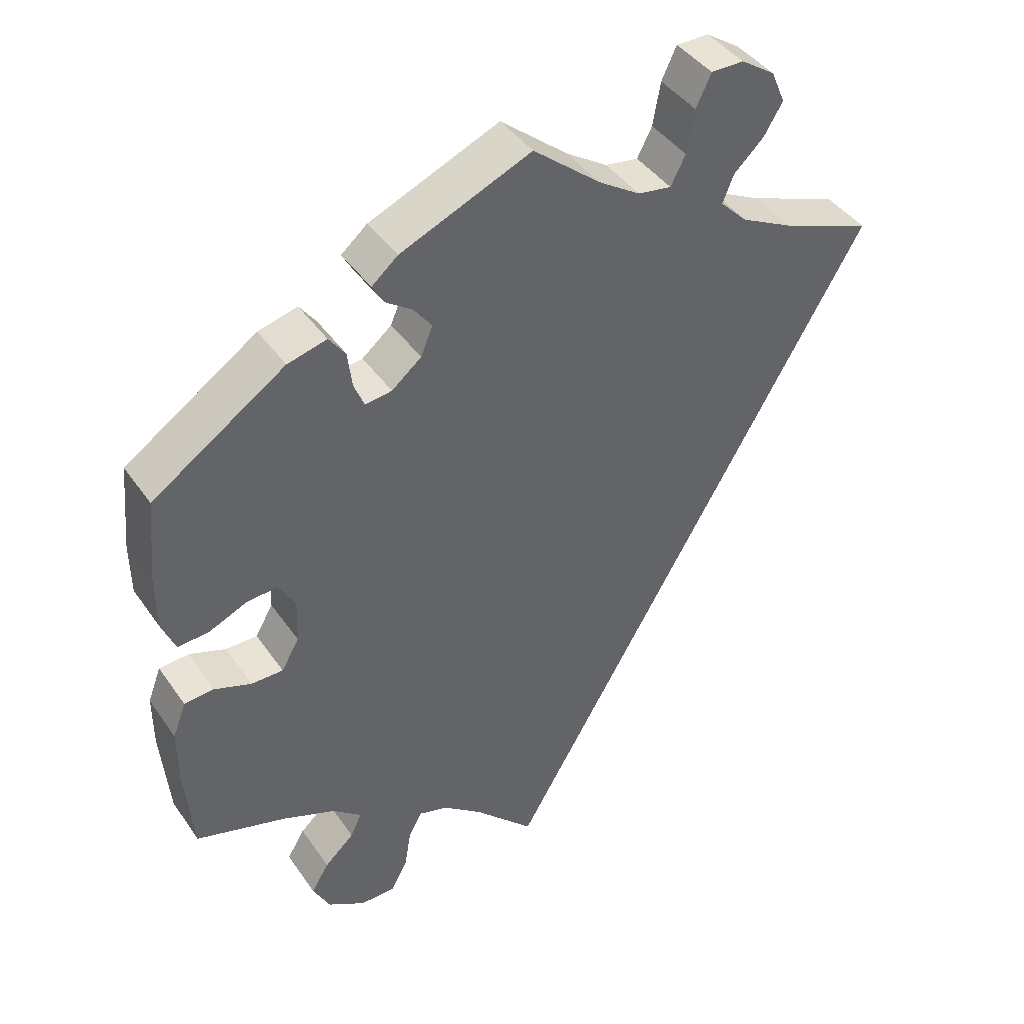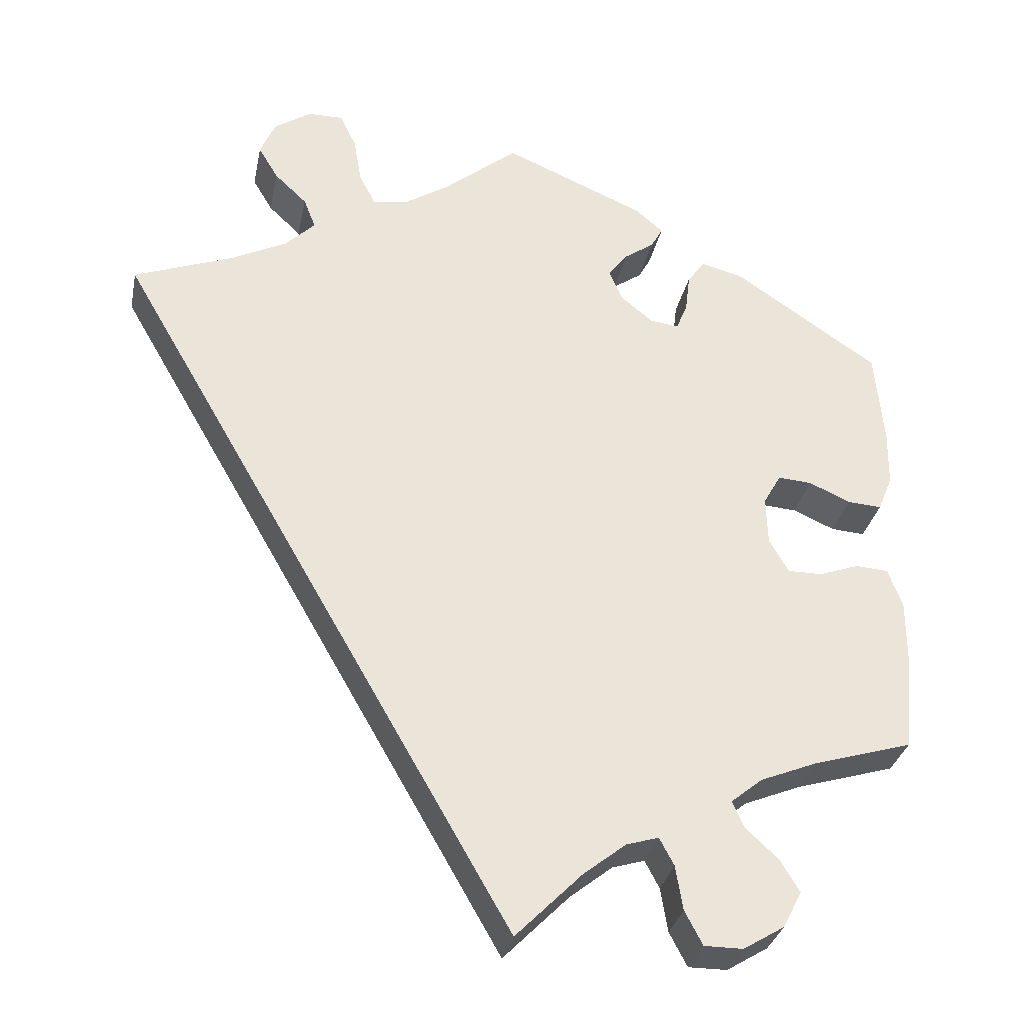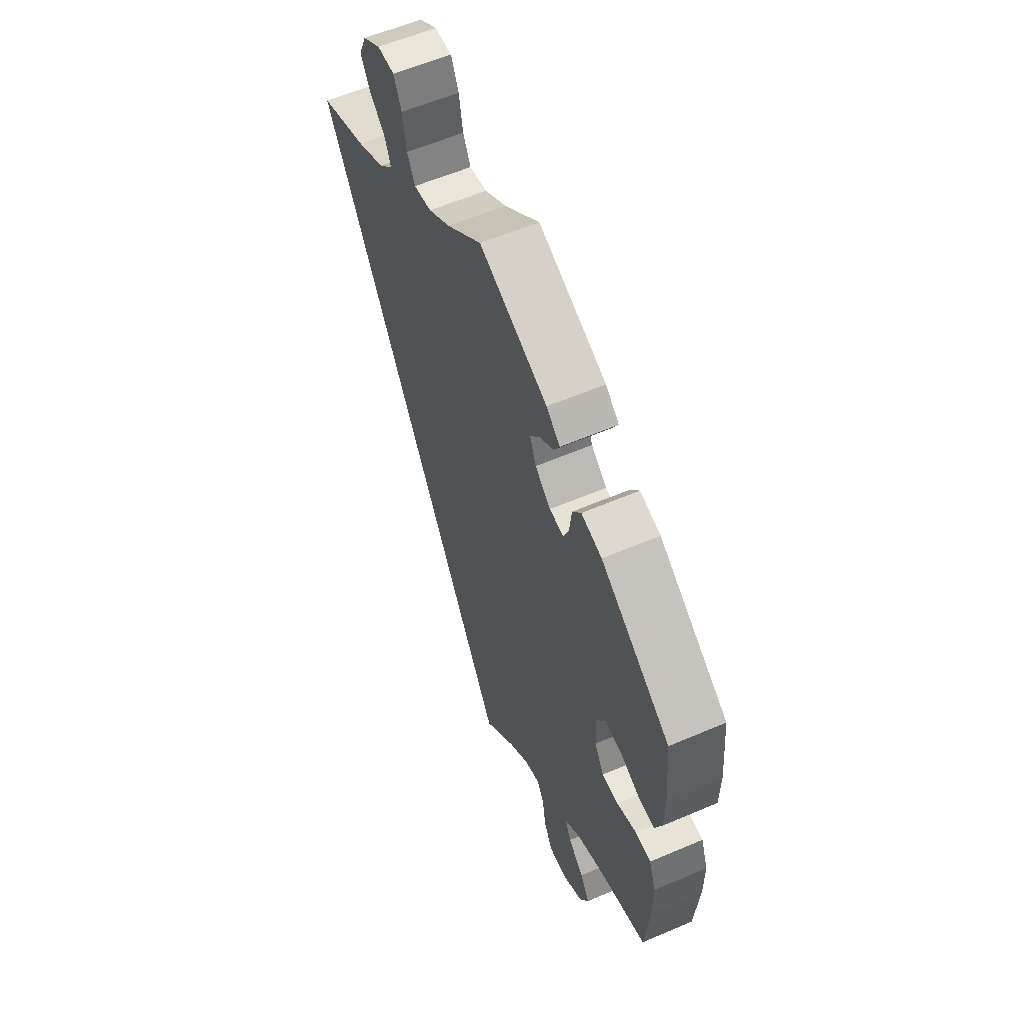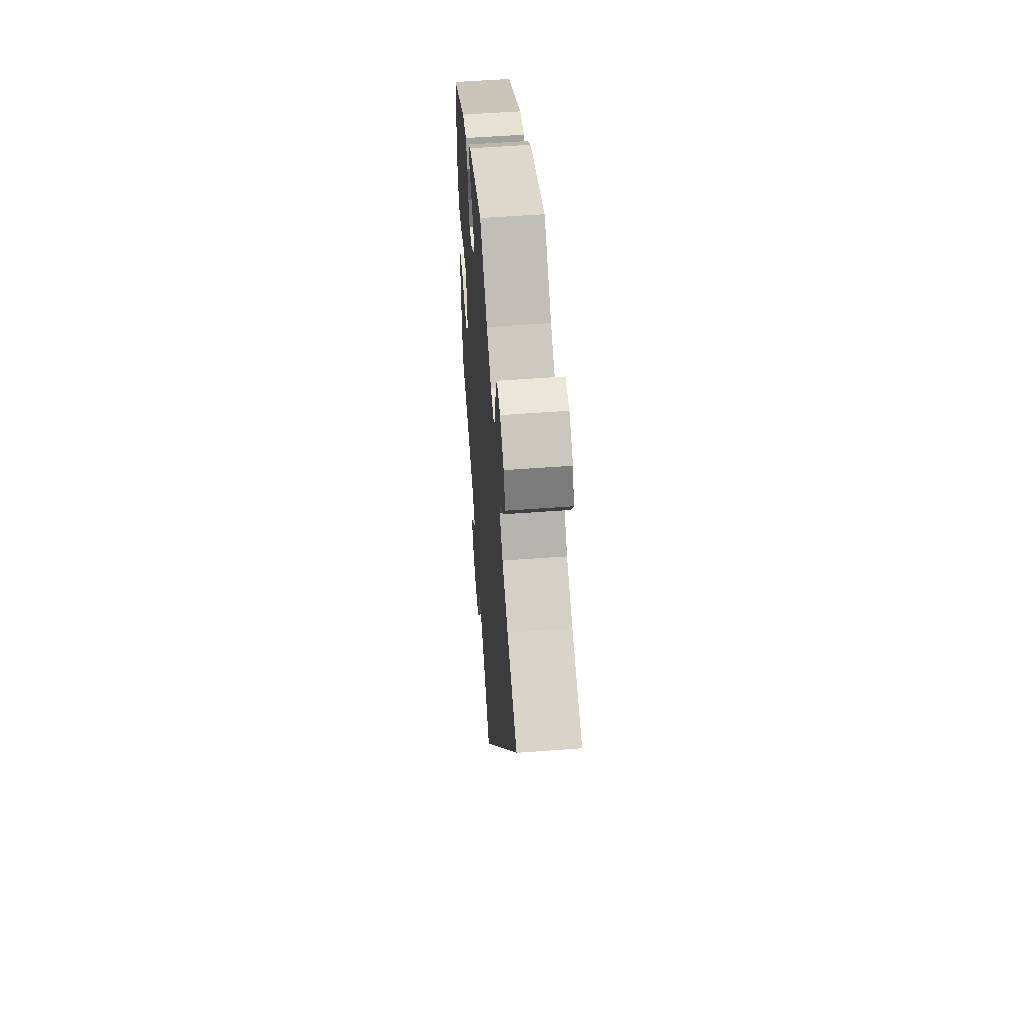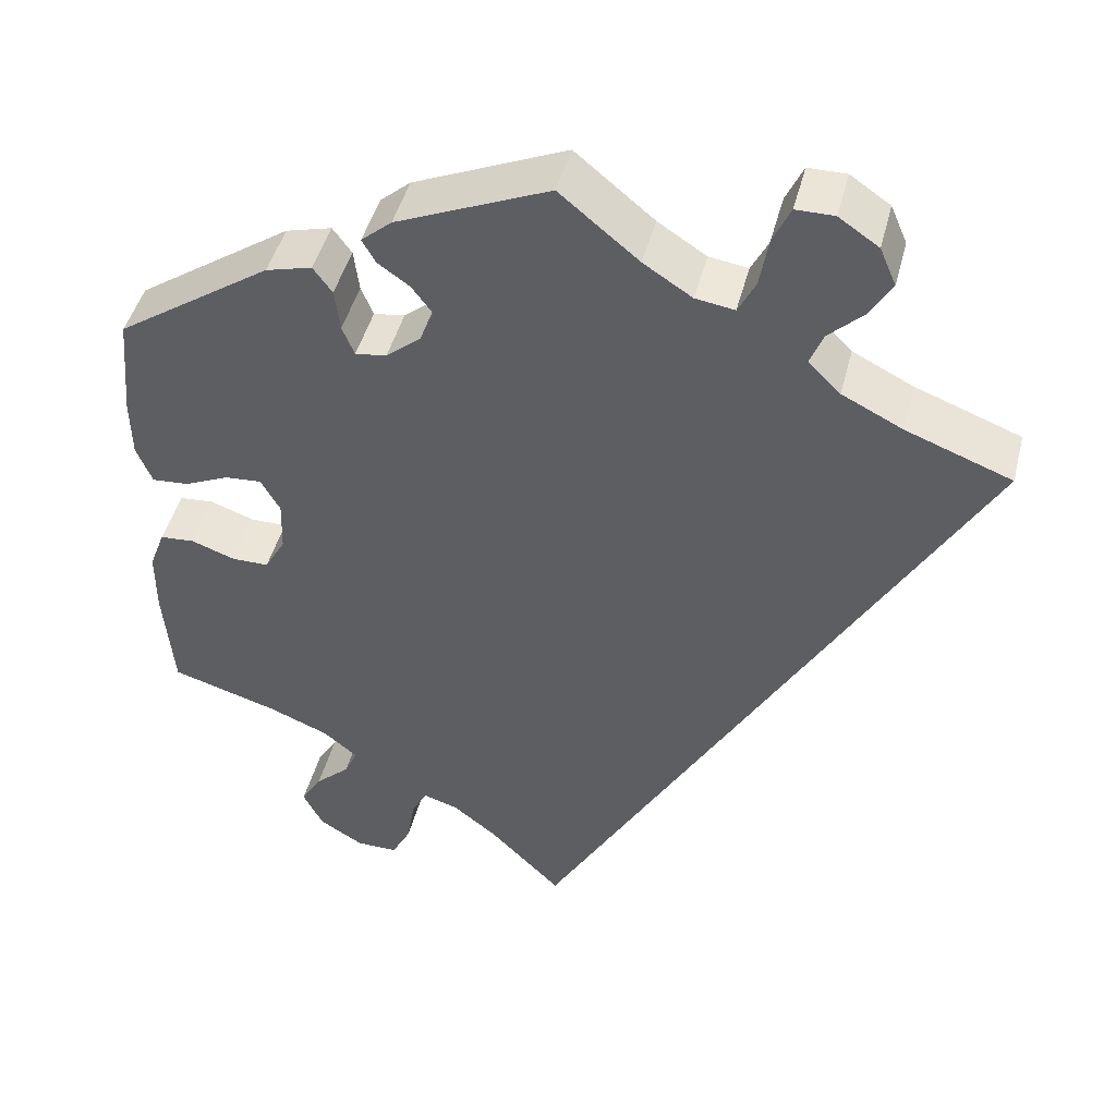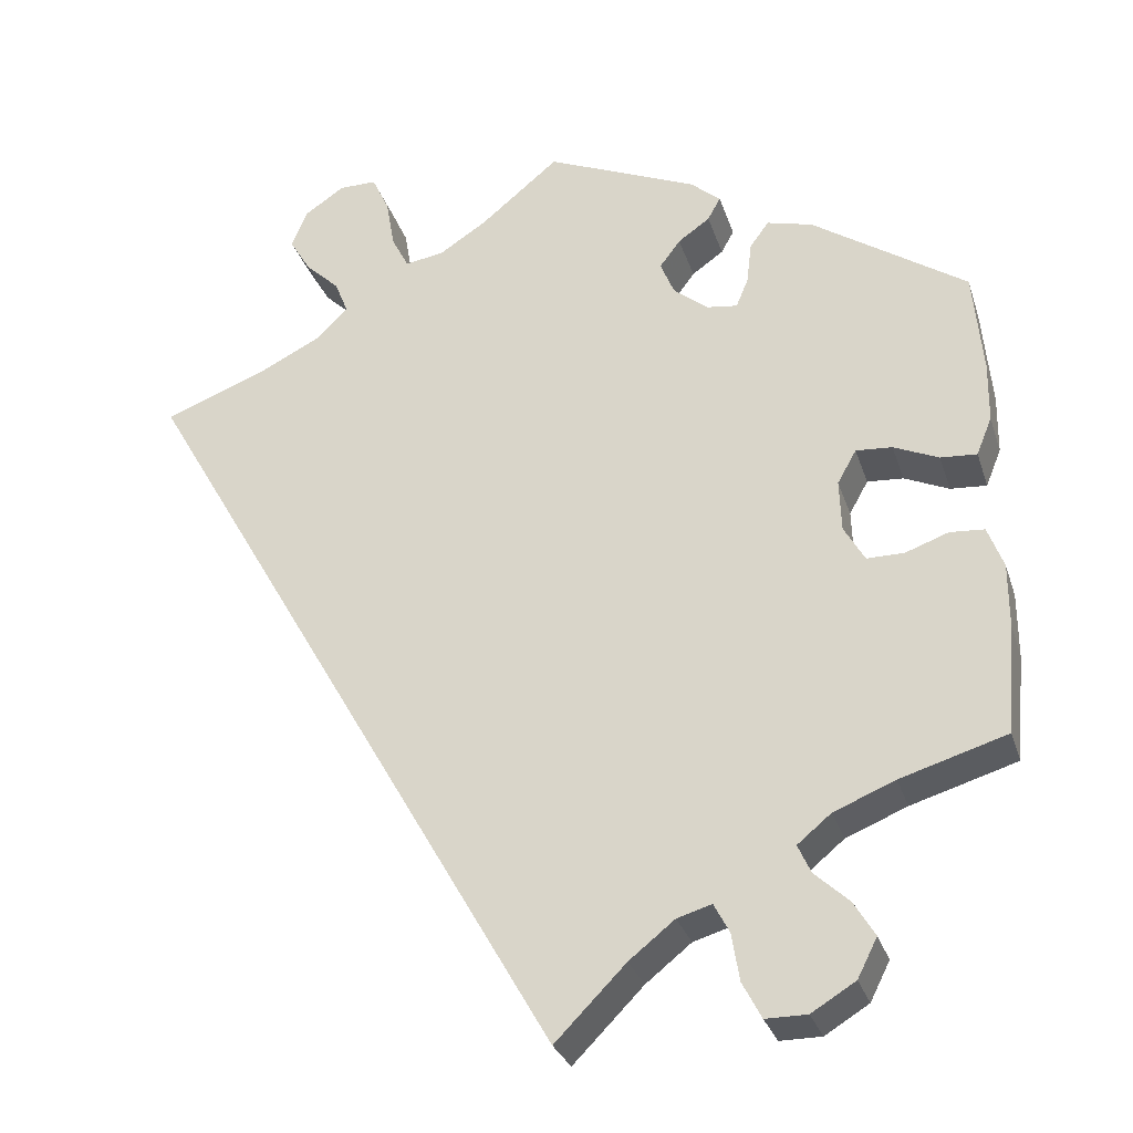
<metadata>
{"format":"obj","ext":"obj","renderer":"f3d","projection":"perspective","resolution":1024,"background":"white","views":[{"elev":42.3,"azim":148.1,"up":"+Z"},{"elev":-31.6,"azim":-11.4,"up":"+Z"},{"elev":58.5,"azim":66.1,"up":"+Z"},{"elev":55.0,"azim":-94.5,"up":"+Z"},{"elev":45.7,"azim":-165.8,"up":"+Z"},{"elev":-29.6,"azim":16.6,"up":"+Z"}]}
</metadata>
<code>
v -0.379 0.07 0.335
v -0.309 0.07 0.37
v -0.272 0.07 0.407
v -0.287 0.07 0.445
v -0.327 0.07 0.483
v -0.352 0.07 0.525
v -0.333 0.07 0.569
v -0.287 0.07 0.6
v -0.243 0.07 0.6
v -0.223 0.07 0.557
v -0.213 0.07 0.499
v -0.193 0.07 0.46
v -0.148 0.07 0.467
v -0.092 0.07 0.503
v -0.001 0.07 0.578
v 0.175 0.07 0.503
v 0.21 0.07 0.473
v 0.195 0.07 0.446
v 0.158 0.07 0.42
v 0.134 0.07 0.388
v 0.15 0.07 0.349
v 0.19 0.07 0.316
v 0.226 0.07 0.311
v 0.24 0.07 0.345
v 0.246 0.07 0.394
v 0.268 0.07 0.424
v 0.321 0.07 0.41
v 0.5 0.07 0.289
v 0.511 0.07 0.17
v 0.51 0.07 0.1
v 0.492 0.07 0.056
v 0.45 0.07 0.059
v 0.398 0.07 0.082
v 0.356 0.07 0.085
v 0.334 0.07 0.046
v 0.336 0.07 -0.014
v 0.36 0.07 -0.056
v 0.403 0.07 -0.056
v 0.453 0.07 -0.038
v 0.493 0.07 -0.041
v 0.511 0.07 -0.089
v 0.511 0.07 -0.164
v 0.5 0.07 -0.289
v 0.377 0.07 -0.326
v 0.306 0.07 -0.355
v 0.267 0.07 -0.387
v 0.282 0.07 -0.42
v 0.322 0.07 -0.457
v 0.346 0.07 -0.497
v 0.323 0.07 -0.542
v 0.272 0.07 -0.573
v 0.224 0.07 -0.573
v 0.202 0.07 -0.531
v 0.193 0.07 -0.476
v 0.175 0.07 -0.442
v 0.135 0.07 -0.454
v 0.082 0.07 -0.496
v 0 0.07 -0.579
v -0.501 0.07 0.289
v -0.379 0 0.335
v -0.309 0 0.37
v -0.272 0 0.407
v -0.287 0 0.445
v -0.327 0 0.483
v -0.352 0 0.525
v -0.333 0 0.569
v -0.287 0 0.6
v -0.243 0 0.6
v -0.223 0 0.557
v -0.213 0 0.499
v -0.193 0 0.46
v -0.148 0 0.467
v -0.092 0 0.503
v -0.001 0 0.578
v 0.175 0 0.503
v 0.21 0 0.473
v 0.195 0 0.446
v 0.158 0 0.42
v 0.134 0 0.388
v 0.15 0 0.349
v 0.19 0 0.316
v 0.226 0 0.311
v 0.24 0 0.345
v 0.246 0 0.394
v 0.268 0 0.424
v 0.321 0 0.41
v 0.5 0 0.289
v 0.511 0 0.17
v 0.51 0 0.1
v 0.492 0 0.056
v 0.45 0 0.059
v 0.398 0 0.082
v 0.356 0 0.085
v 0.334 0 0.046
v 0.336 0 -0.014
v 0.36 0 -0.056
v 0.403 0 -0.056
v 0.453 0 -0.038
v 0.493 0 -0.041
v 0.511 0 -0.089
v 0.511 0 -0.164
v 0.5 0 -0.289
v 0.377 0 -0.326
v 0.306 0 -0.355
v 0.267 0 -0.387
v 0.282 0 -0.42
v 0.322 0 -0.457
v 0.346 0 -0.497
v 0.323 0 -0.542
v 0.272 0 -0.573
v 0.224 0 -0.573
v 0.202 0 -0.531
v 0.193 0 -0.476
v 0.175 0 -0.442
v 0.135 0 -0.454
v 0.082 0 -0.496
v 0 0 -0.579
v -0.501 0 0.289
f 57 58 59 1
f 56 57 1 2
f 55 56 2 3
f 54 55 3 4
f 51 52 53 54
f 51 54 4
f 50 51 4
f 47 48 49 50
f 46 47 50 4
f 45 46 4
f 44 45 4
f 43 44 4
f 38 39 40 41
f 37 38 41 42
f 30 31 32 33
f 30 33 34
f 29 30 34
f 28 29 34
f 27 28 34
f 24 25 26 27
f 23 24 27 34
f 22 23 34 35
f 16 17 18 19
f 14 15 16 19
f 13 14 19 20
f 12 13 20 21
f 8 9 10 11
f 8 11 12
f 7 8 12
f 6 7 12
f 5 6 12
f 37 42 43
f 37 43 4 5
f 36 37 5 12
f 22 35 36
f 12 21 22 36
f 60 118 117 116
f 61 60 116 115
f 62 61 115 114
f 63 62 114 113
f 113 112 111 110
f 63 113 110
f 63 110 109
f 109 108 107 106
f 63 109 106 105
f 63 105 104
f 63 104 103
f 63 103 102
f 100 99 98 97
f 101 100 97 96
f 92 91 90 89
f 93 92 89
f 93 89 88
f 93 88 87
f 93 87 86
f 86 85 84 83
f 93 86 83 82
f 94 93 82 81
f 78 77 76 75
f 78 75 74 73
f 79 78 73 72
f 80 79 72 71
f 70 69 68 67
f 71 70 67
f 71 67 66
f 71 66 65
f 71 65 64
f 102 101 96
f 64 63 102 96
f 71 64 96 95
f 95 94 81
f 95 81 80 71
f 1 60 61 2
f 2 61 62 3
f 3 62 63 4
f 4 63 64 5
f 5 64 65 6
f 6 65 66 7
f 7 66 67 8
f 8 67 68 9
f 9 68 69 10
f 10 69 70 11
f 11 70 71 12
f 12 71 72 13
f 13 72 73 14
f 14 73 74 15
f 15 74 75 16
f 16 75 76 17
f 17 76 77 18
f 18 77 78 19
f 19 78 79 20
f 20 79 80 21
f 21 80 81 22
f 22 81 82 23
f 23 82 83 24
f 24 83 84 25
f 25 84 85 26
f 26 85 86 27
f 27 86 87 28
f 28 87 88 29
f 29 88 89 30
f 30 89 90 31
f 31 90 91 32
f 32 91 92 33
f 33 92 93 34
f 34 93 94 35
f 35 94 95 36
f 36 95 96 37
f 37 96 97 38
f 38 97 98 39
f 39 98 99 40
f 40 99 100 41
f 41 100 101 42
f 42 101 102 43
f 43 102 103 44
f 44 103 104 45
f 45 104 105 46
f 46 105 106 47
f 47 106 107 48
f 48 107 108 49
f 49 108 109 50
f 50 109 110 51
f 51 110 111 52
f 52 111 112 53
f 53 112 113 54
f 54 113 114 55
f 55 114 115 56
f 56 115 116 57
f 57 116 117 58
f 58 117 118 59
f 59 118 60 1

</code>
